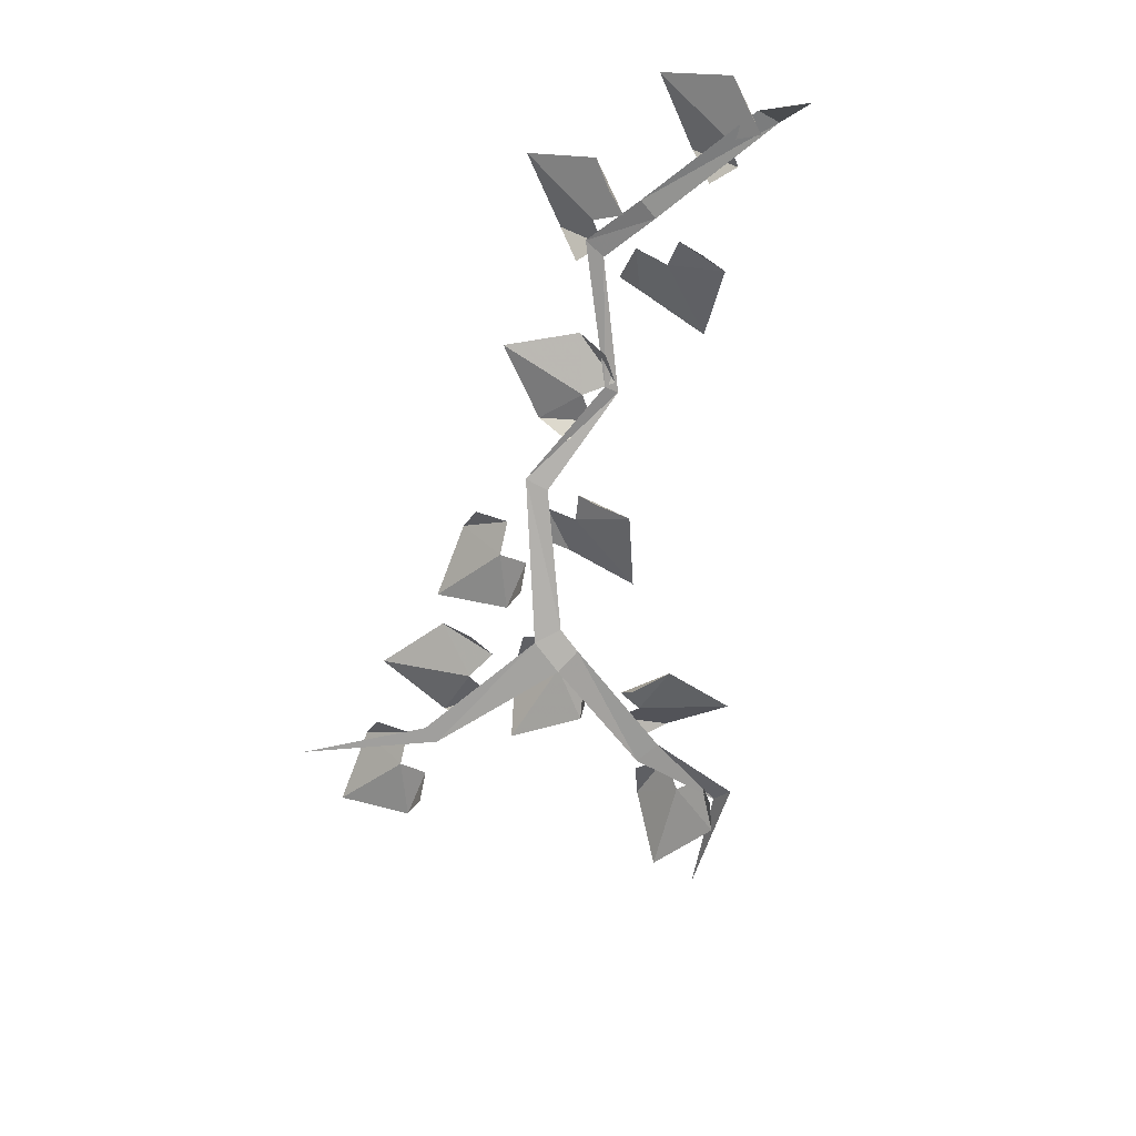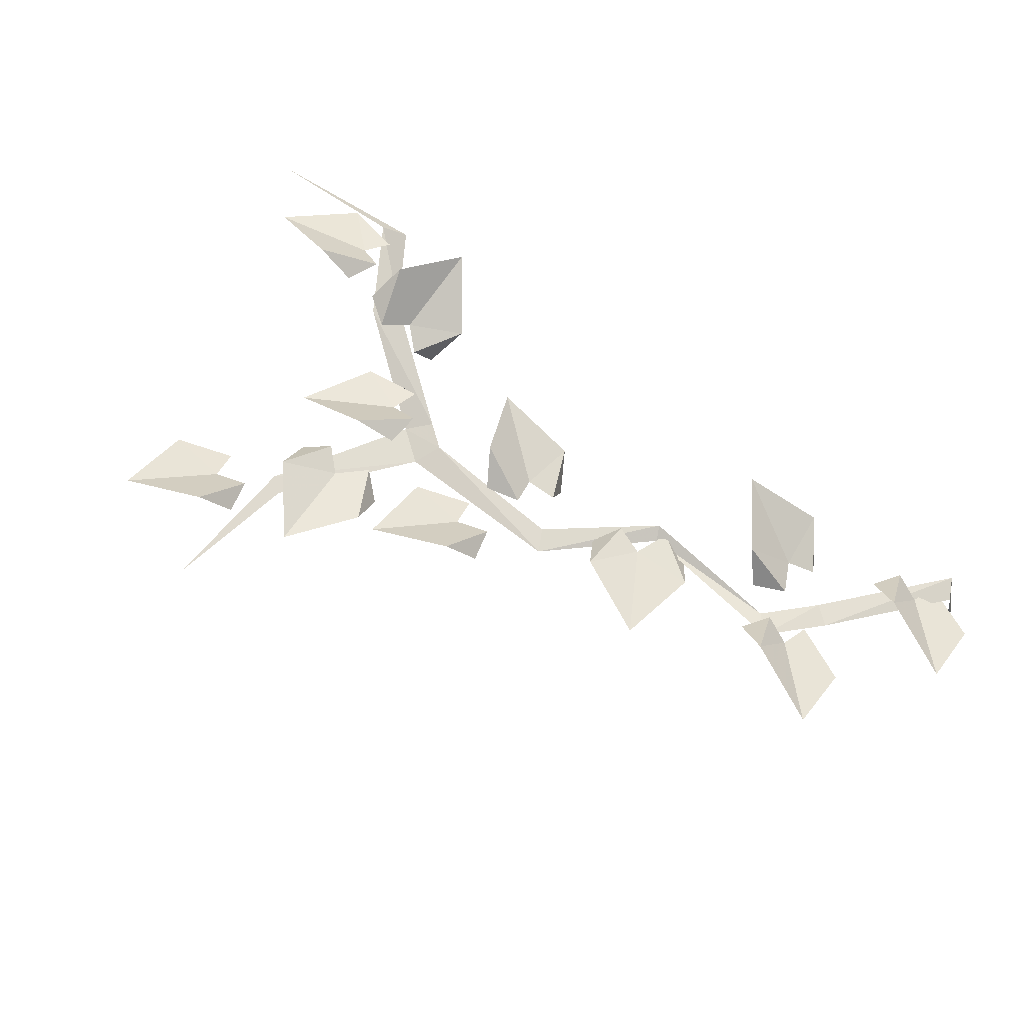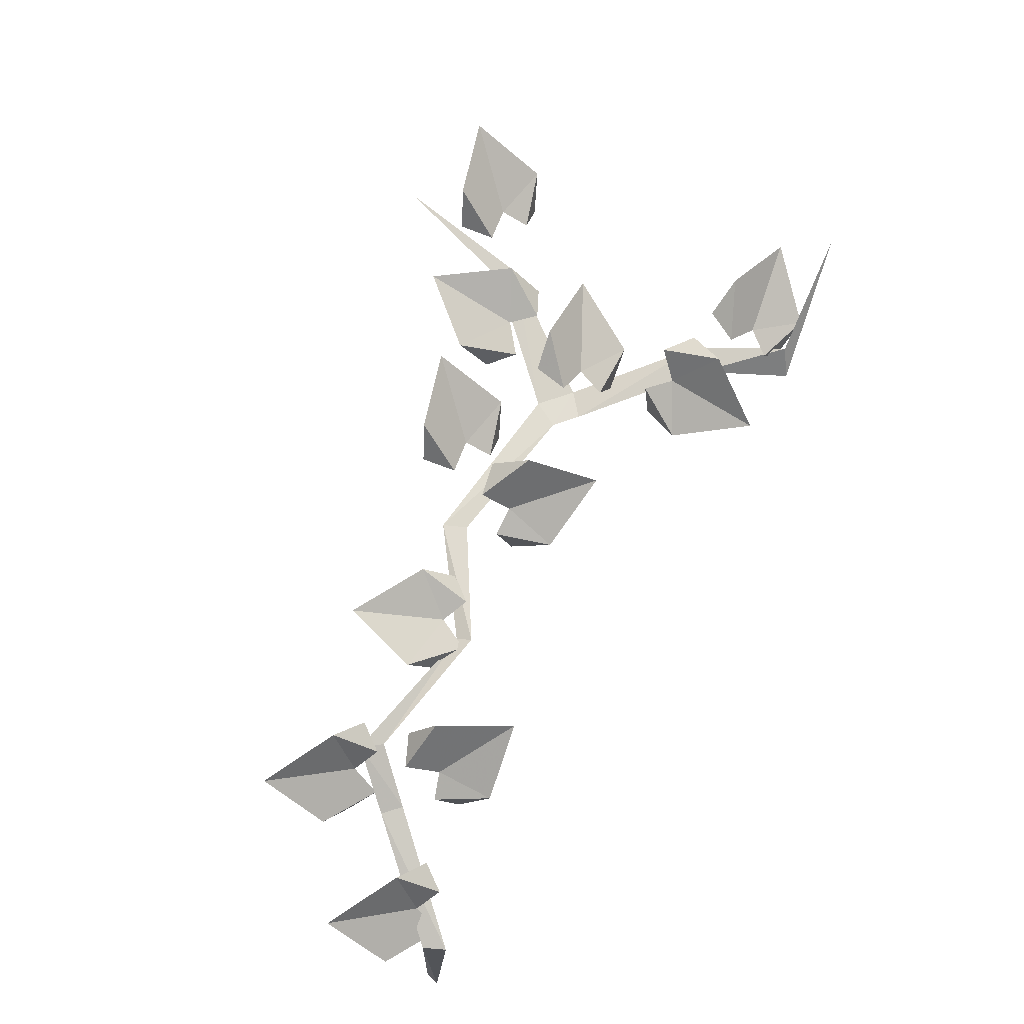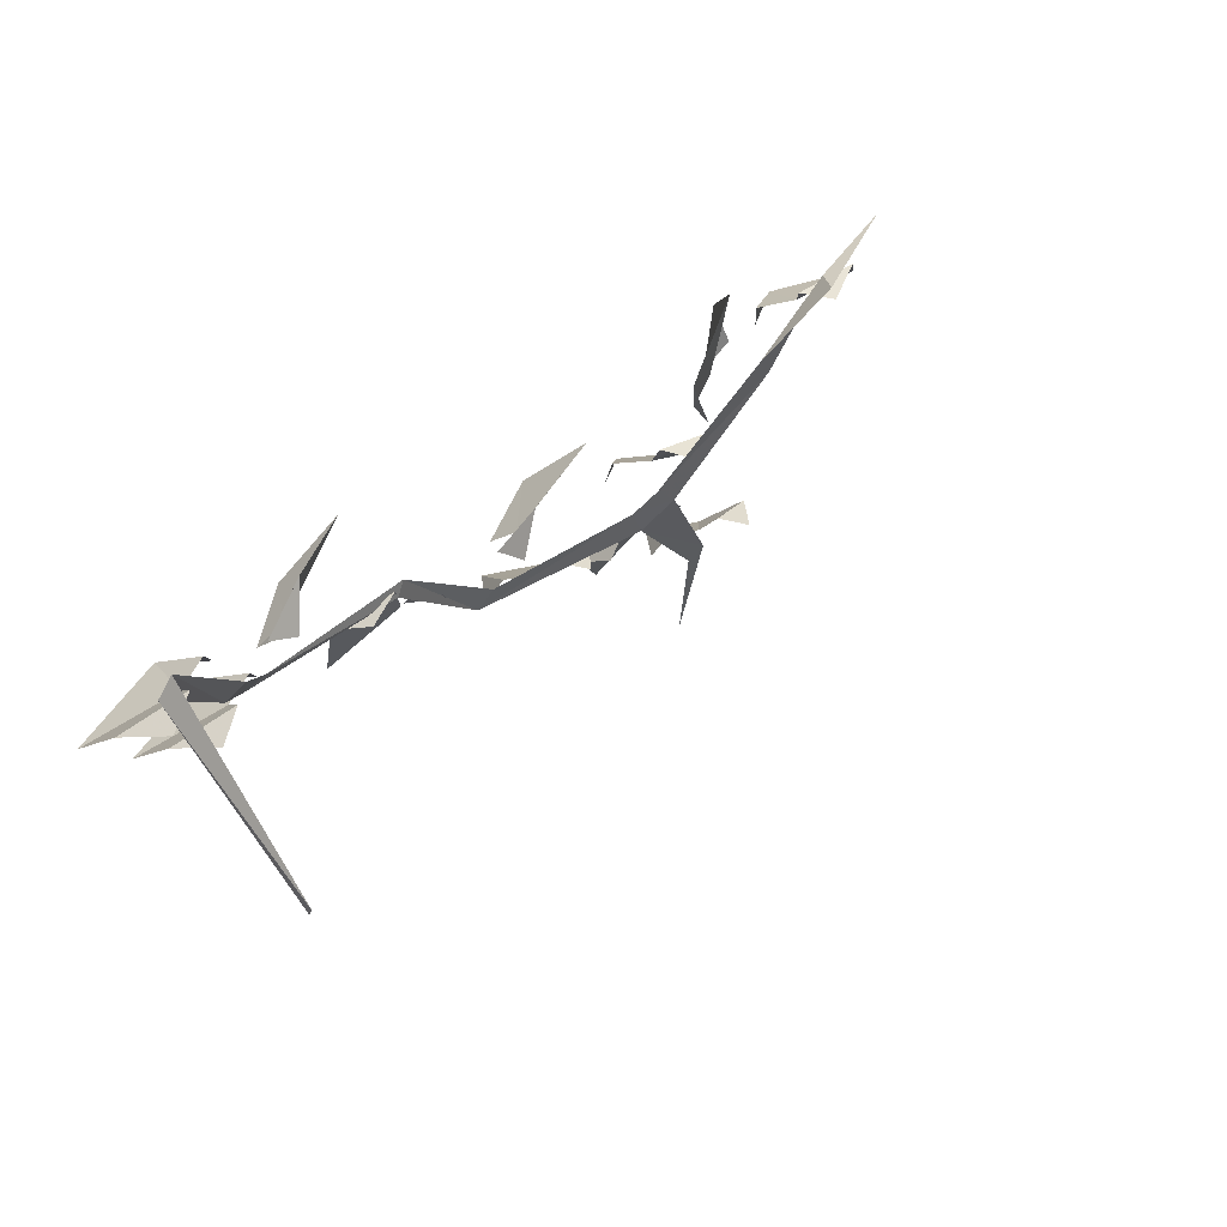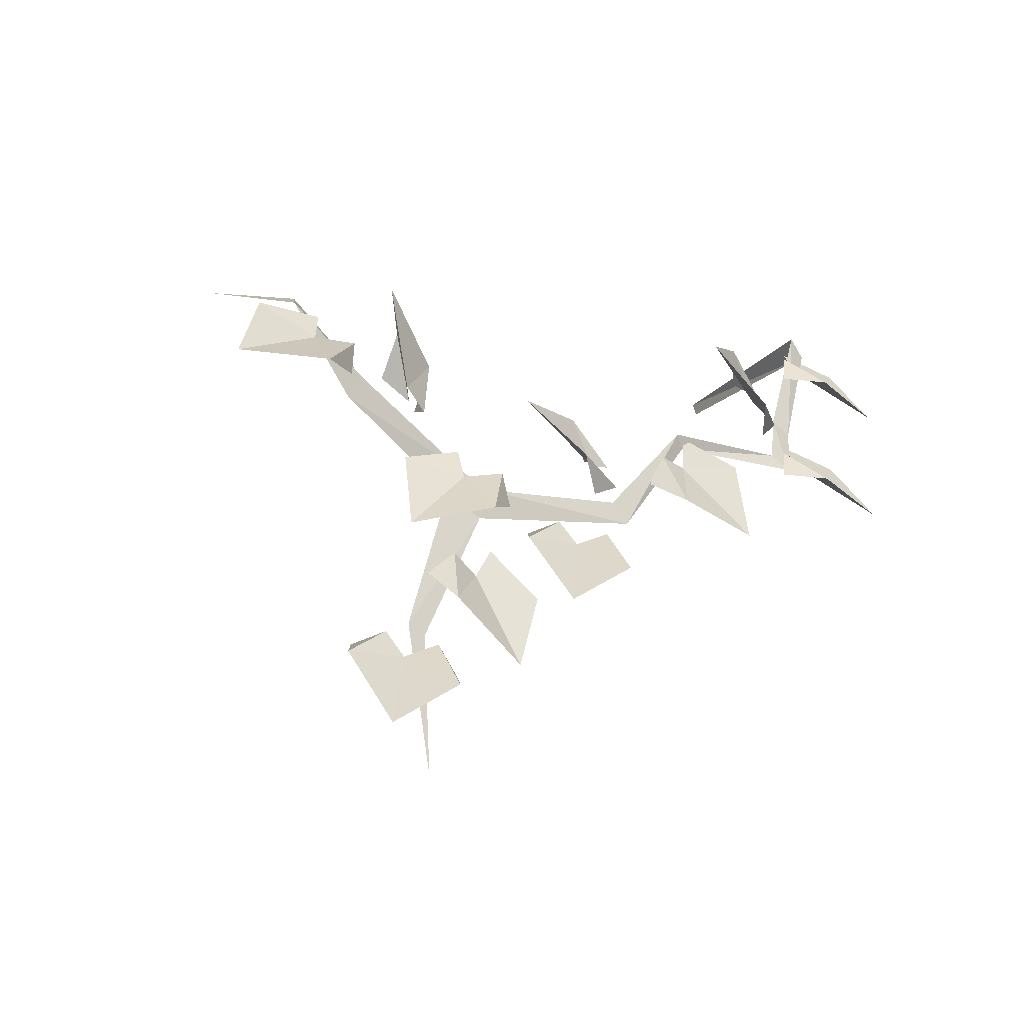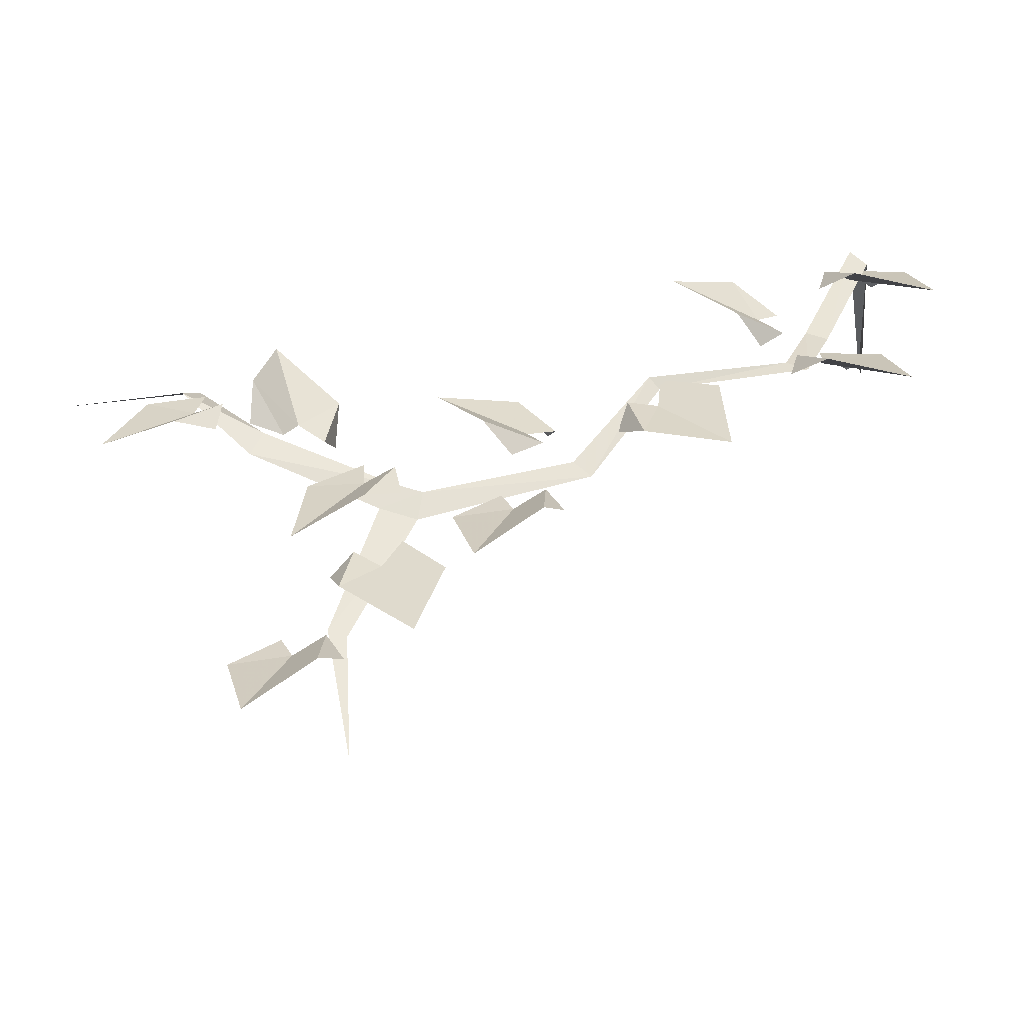
<metadata>
{"format":"obj","ext":"obj","renderer":"f3d","projection":"perspective","resolution":1024,"background":"white","views":[{"elev":-71.4,"azim":105.5,"up":"+Z"},{"elev":70.7,"azim":52.1,"up":"+Z"},{"elev":78.3,"azim":138.9,"up":"+Z"},{"elev":64.1,"azim":138.2,"up":"+Y"},{"elev":-26.7,"azim":-38.4,"up":"+Y"},{"elev":-37.9,"azim":-0.5,"up":"+Y"}]}
</metadata>
<code>
v 0.4219 0.4461 0.4478
v 0.4226 0.4118 0.468
v 0.3907 0.4152 0.4781
v 0.4162 0.3729 0.5196
v 0.3805 0.3809 0.485
v 0.4888 0.4333 0.4603
v 0.4544 0.4386 0.4283
v 0.5079 0.3595 0.506
v 0.3723 0.2817 0.4843
v 0.373 0.2474 0.5045
v 0.3411 0.2508 0.5146
v 0.3666 0.2085 0.5562
v 0.3309 0.2165 0.5216
v 0.4392 0.269 0.4968
v 0.4048 0.2742 0.4649
v 0.4583 0.1951 0.5425
v 0.1889 0.2232 0.5031
v 0.1846 0.1837 0.5049
v 0.1512 0.1857 0.5083
v 0.1659 0.1267 0.53
v 0.1397 0.1533 0.4962
v 0.2507 0.1988 0.5224
v 0.2251 0.2216 0.4899
v 0.2582 0.1107 0.5318
v -0.08941 -0.002114 0.5031
v -0.1098 -0.03626 0.5049
v -0.1393 -0.02051 0.5083
v -0.1505 -0.08019 0.53
v -0.1633 -0.04511 0.4962
v -0.04334 -0.05007 0.5224
v -0.05714 -0.01865 0.4899
v -0.07332 -0.1333 0.5318
v -0.09865 0.0724 0.5342
v -0.1318 0.06685 0.5128
v -0.1334 0.09915 0.5037
v -0.1932 0.07698 0.4944
v -0.1529 0.09813 0.4729
v -0.1274 0.01471 0.5594
v -0.09082 0.03474 0.5372
v -0.2038 -0.01175 0.5225
v -0.2184 0.115 0.5342
v -0.206 0.1463 0.5128
v -0.1776 0.1309 0.5037
v -0.1655 0.1936 0.4944
v -0.1683 0.1481 0.4729
v -0.2529 0.1695 0.5594
v -0.2547 0.1279 0.5372
v -0.2359 0.2486 0.5225
v -0.2867 0.158 0.5342
v -0.32 0.1628 0.5128
v -0.3117 0.194 0.5037
v -0.3754 0.1912 0.4944
v -0.3306 0.199 0.4729
v -0.3317 0.1118 0.5594
v -0.2907 0.1197 0.5372
v -0.4125 0.1099 0.5225
v 0.05736 0.1063 0.5342
v 0.0415 0.1359 0.5128
v 0.07158 0.1478 0.5037
v 0.03145 0.1974 0.4944
v 0.06438 0.1659 0.4729
v -0.006486 0.1151 0.5594
v 0.02419 0.08685 0.5372
v -0.05602 0.179 0.5225
v 0.06015 0.05917 0.5138
v 0.02635 0.04072 0.5038
v 0.01296 0.06862 0.4907
v -0.03777 0.03047 0.5021
v -0.01174 0.05577 0.4672
v 0.05688 0.003321 0.5546
v 0.07956 0.02644 0.5202
v -0.01417 -0.04932 0.5452
v -0.1616 -0.1287 0.5138
v -0.1954 -0.1471 0.5038
v -0.2088 -0.1192 0.4907
v -0.2595 -0.1574 0.5021
v -0.2335 -0.1321 0.4672
v -0.1649 -0.1845 0.5546
v -0.1422 -0.1614 0.5202
v -0.2359 -0.2372 0.5452
v 0.3283 0.2849 0.5138
v 0.3029 0.3138 0.5038
v 0.3271 0.333 0.4907
v 0.2787 0.3741 0.5021
v 0.3092 0.3543 0.4672
v 0.2731 0.2758 0.5546
v 0.3007 0.2588 0.5202
v 0.2061 0.3335 0.5452
v 0.4714 0.49 0.2273
v 0.4281 0.4686 0.4573
v 0.4466 0.4495 0.4555
v 0.4728 0.4744 0.2309
v 0.3836 0.3043 0.4829
v 0.3599 0.3146 0.4817
v 0.3523 0.2334 0.5108
v 0.3299 0.2481 0.5053
v 0.1875 0.2106 0.502
v 0.1758 0.2231 0.5075
v 0.09092 0.1165 0.4894
v 0.1103 0.09605 0.4905
v -0.07623 0.0543 0.4668
v -0.07113 0.08692 0.473
v -0.2597 0.1287 0.4851
v -0.2464 0.1572 0.4867
v -0.1177 0.07089 0.4646
v -0.1012 0.09897 0.4708
v -0.1445 -0.09857 0.4668
v -0.1649 -0.09042 0.4668
v -0.1355 -0.2451 0.4668
v -0.3231 0.2261 0.4738
v -0.3378 0.2033 0.4991
v -0.4568 0.1479 0.539
f 3 4 2
f 3 5 4
f 2 6 1
f 6 7 1
f 2 8 6
f 2 4 8
f 11 12 10
f 11 13 12
f 10 14 9
f 14 15 9
f 10 16 14
f 10 12 16
f 19 20 18
f 19 21 20
f 18 22 17
f 22 23 17
f 18 24 22
f 18 20 24
f 27 28 26
f 27 29 28
f 26 30 25
f 30 31 25
f 26 32 30
f 26 28 32
f 35 36 34
f 35 37 36
f 34 38 33
f 38 39 33
f 34 40 38
f 34 36 40
f 43 44 42
f 43 45 44
f 42 46 41
f 46 47 41
f 42 48 46
f 42 44 48
f 51 52 50
f 51 53 52
f 50 54 49
f 54 55 49
f 50 56 54
f 50 52 56
f 59 60 58
f 59 61 60
f 58 62 57
f 62 63 57
f 58 64 62
f 58 60 64
f 67 68 66
f 67 69 68
f 66 70 65
f 70 71 65
f 66 72 70
f 66 68 72
f 75 76 74
f 75 77 76
f 74 78 73
f 78 79 73
f 74 80 78
f 74 76 80
f 83 84 82
f 83 85 84
f 82 86 81
f 86 87 81
f 82 88 86
f 82 84 88
f 89 90 91 92
f 90 94 93 91
f 94 96 95 93
f 96 98 97 95
f 98 99 100 97
f 102 101 100 99
f 106 104 103 105
f 105 101 102 106
f 108 107 101 105
f 108 109 107
f 104 110 111 103
f 110 112 111

</code>
